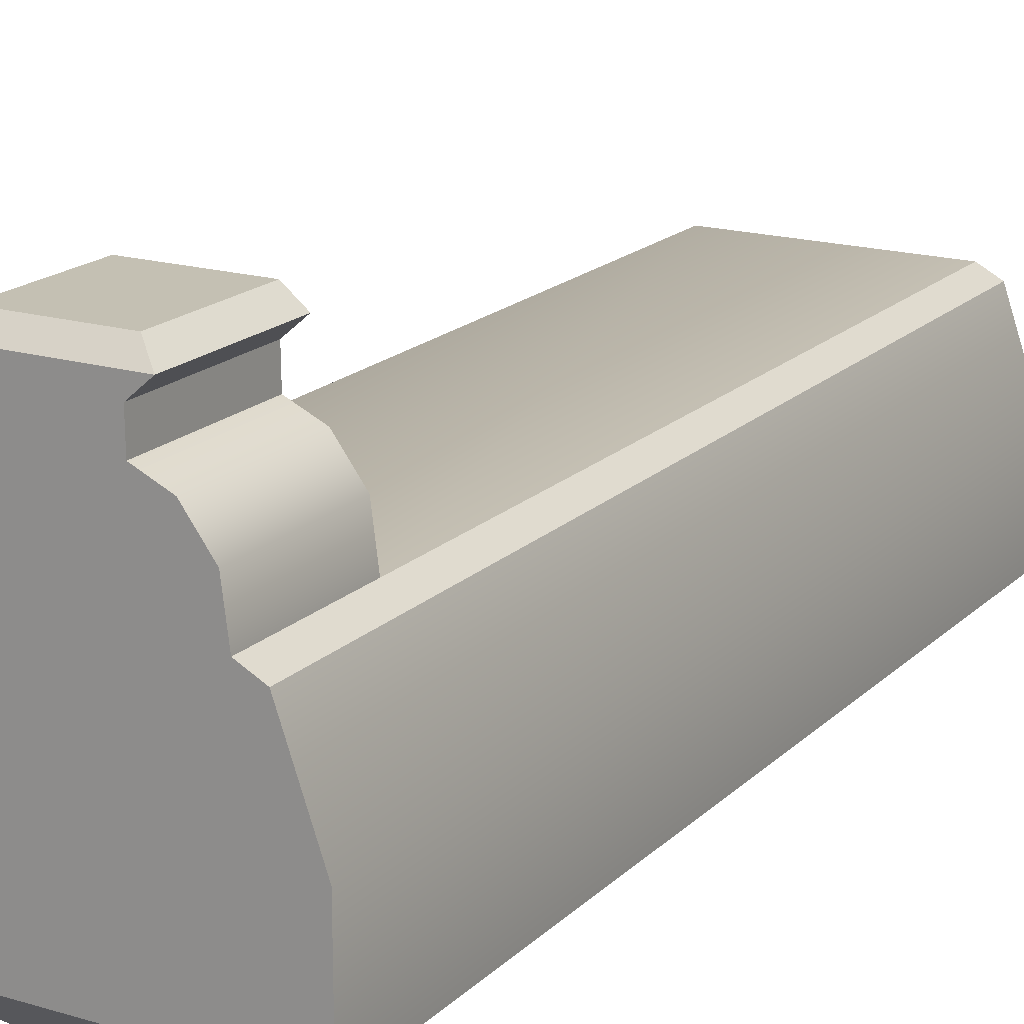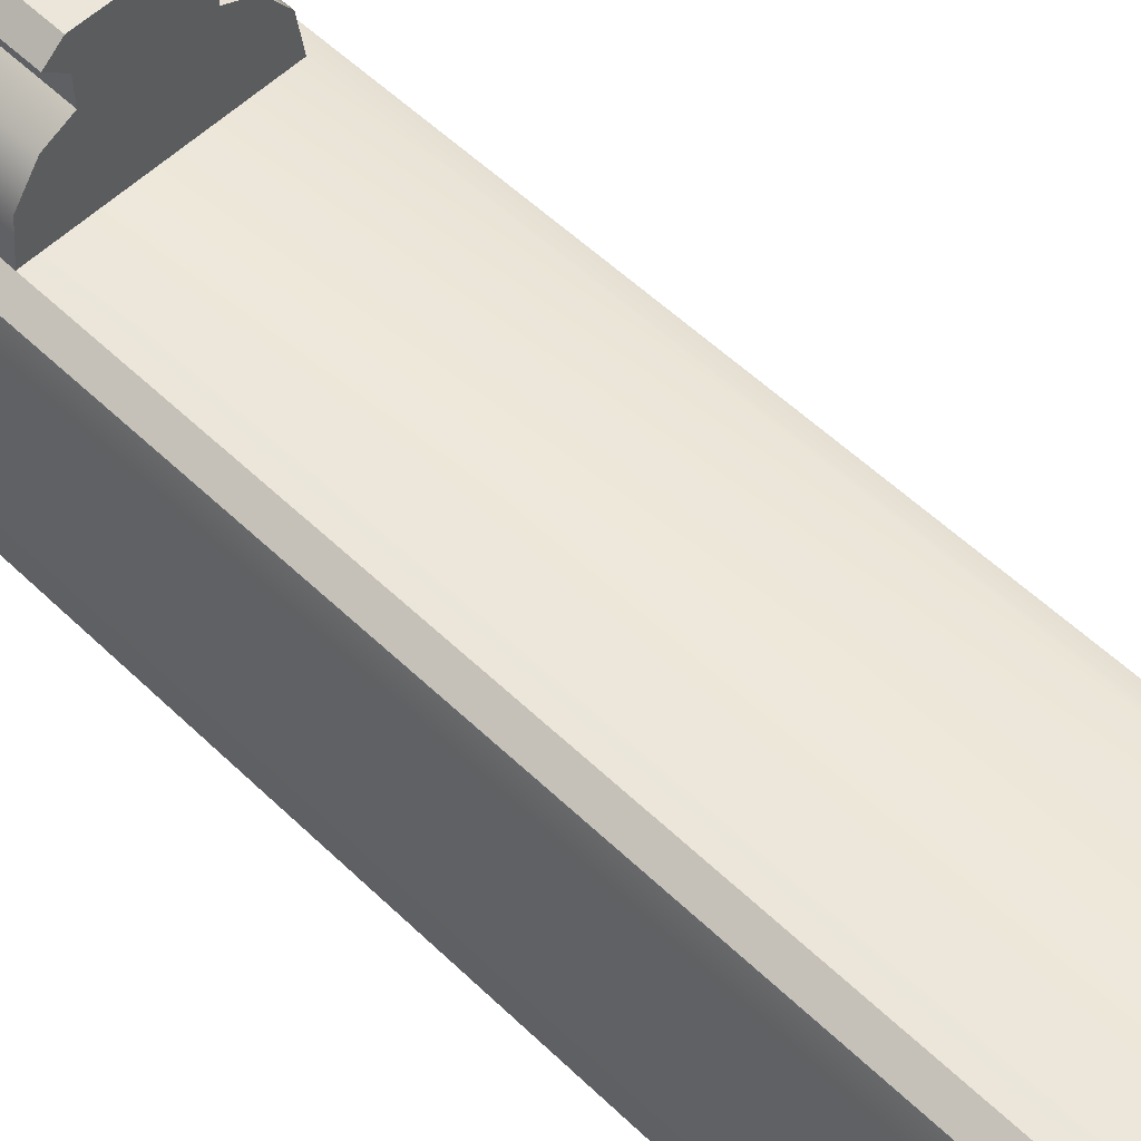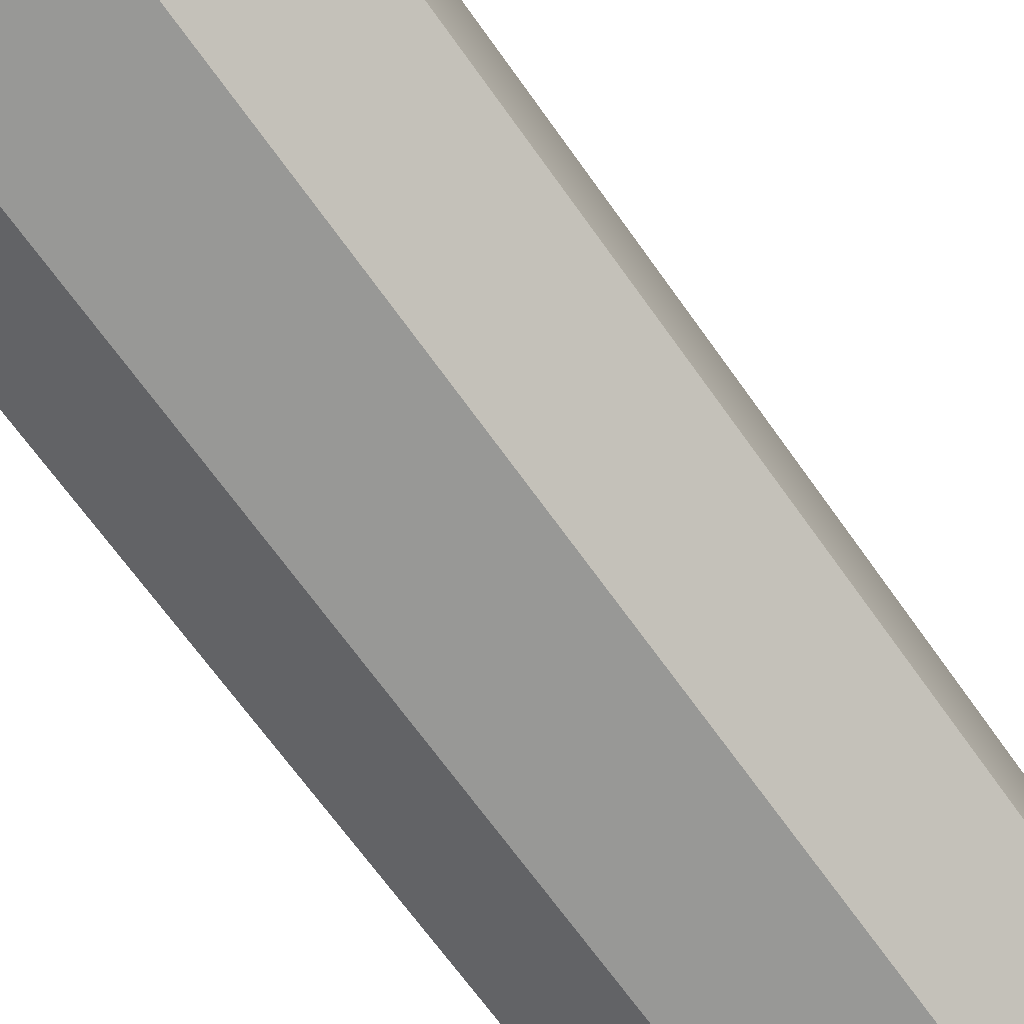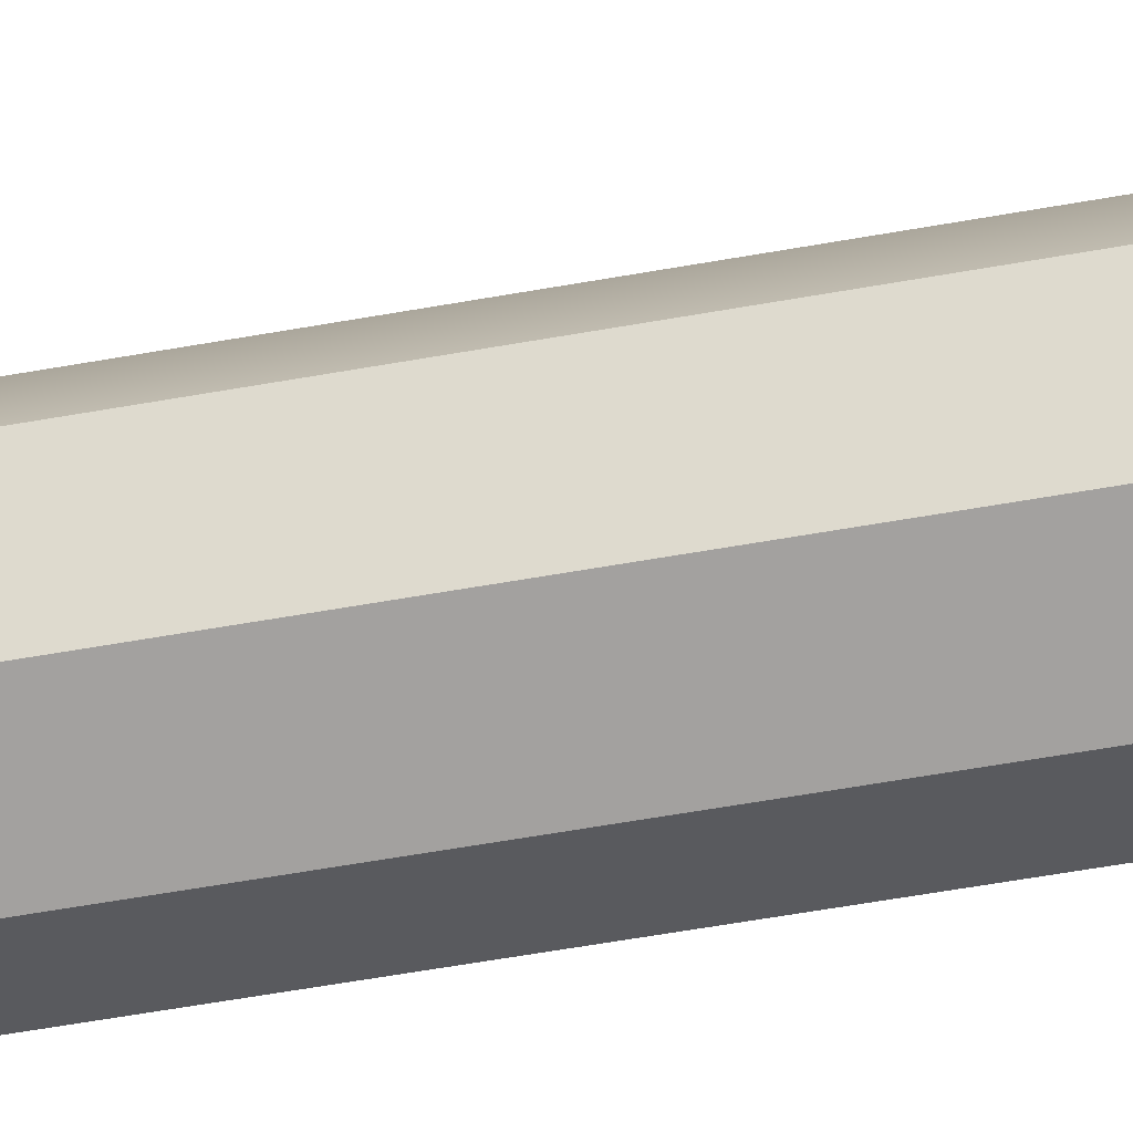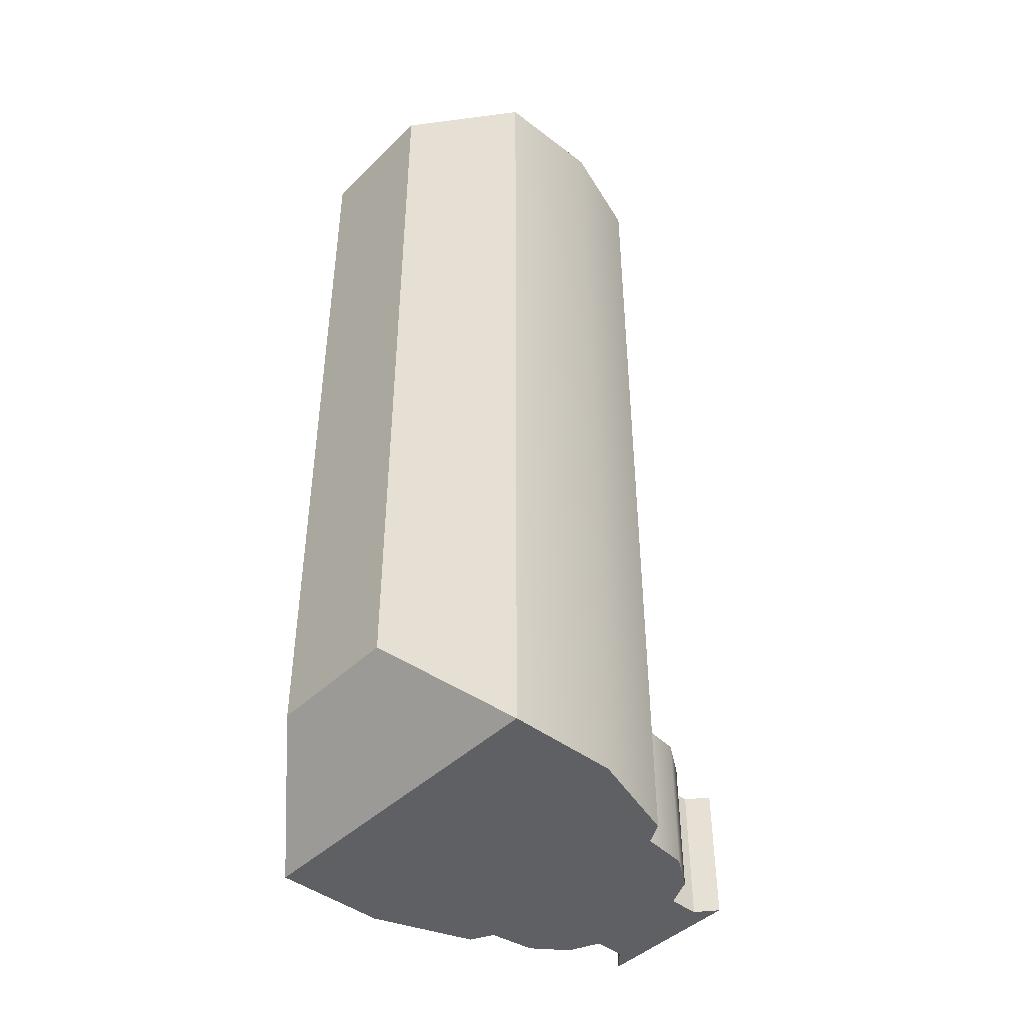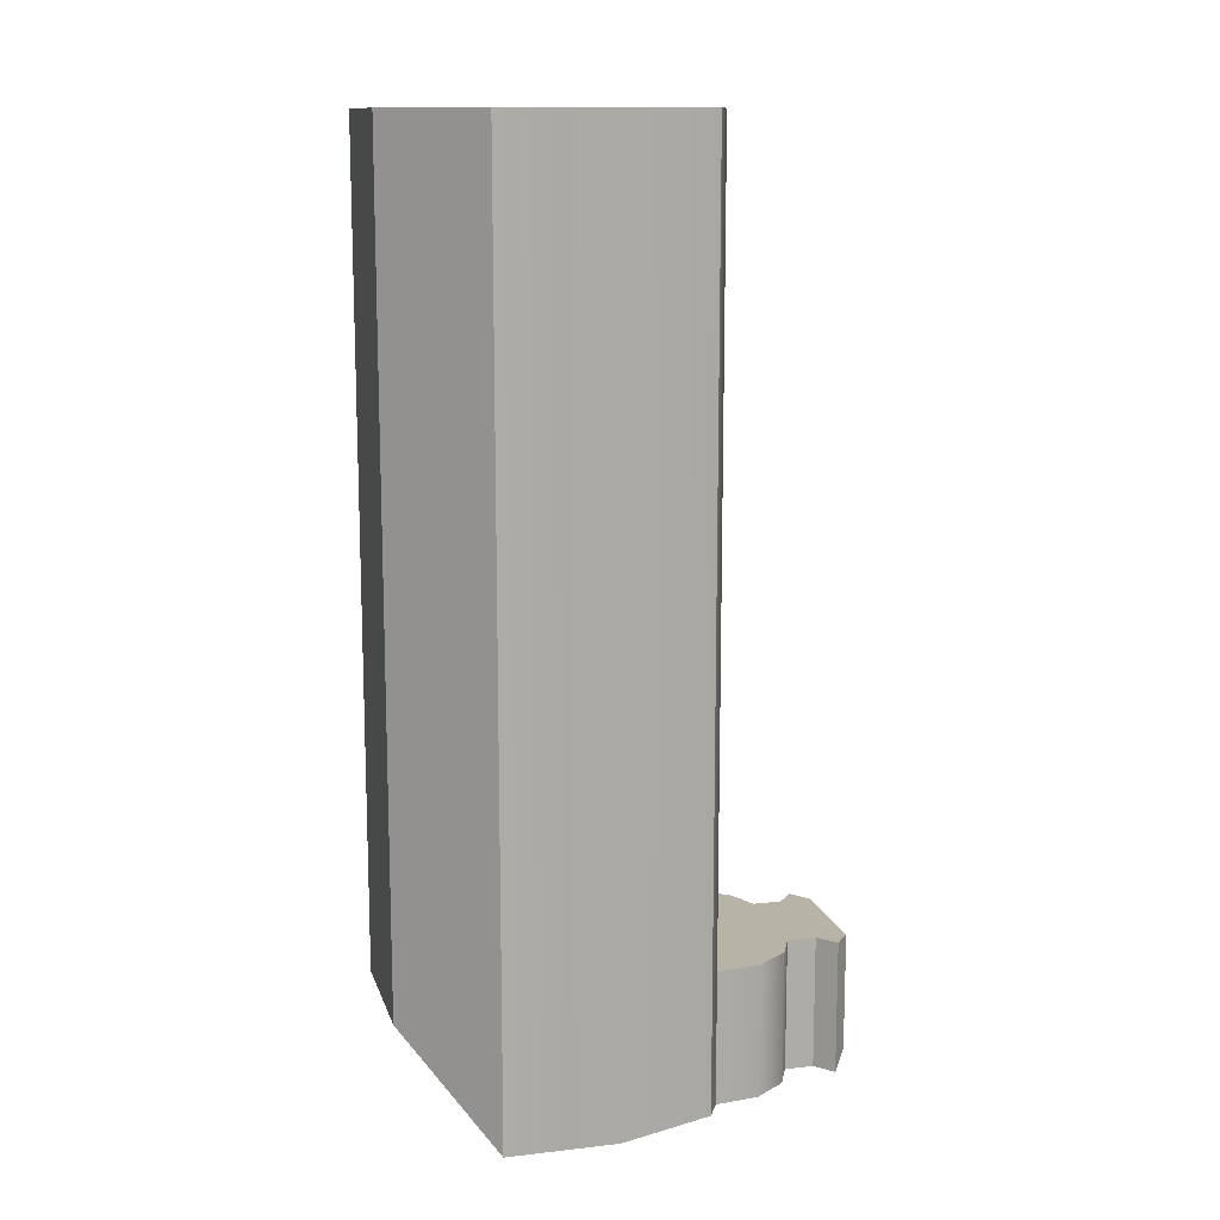
<metadata>
{"format":"obj","ext":"obj","renderer":"f3d","projection":"perspective","resolution":1024,"background":"white","views":[{"elev":18.0,"azim":30.1,"up":"+Z"},{"elev":56.7,"azim":134.8,"up":"+Z"},{"elev":-68.4,"azim":-144.6,"up":"+Z"},{"elev":-72.3,"azim":99.4,"up":"+Z"},{"elev":-44.1,"azim":-131.8,"up":"+Y"},{"elev":12.7,"azim":-104.8,"up":"+Y"}]}
</metadata>
<code>
g handguard_mpx_midwest_4,5_inch_m_lok_LOD1
v -0.007521 -0.1016 0.03885
v 0.007993 -0.1016 0.03885
v 0.007993 -0.1193 0.03885
v -0.007521 -0.1193 0.03885
v -0.009792 0.01503 -0.02778
v 0.01026 0.01503 -0.02778
v 0.02488 0.01503 -0.01568
v -0.02441 0.01503 -0.01568
v 0.02488 0.01503 0.0005717
v -0.02441 0.01503 0.0005717
v -0.01944 0.01503 0.01485
v 0.01991 0.01503 0.01485
v -0.0162 0.01503 0.01656
v 0.01667 0.01503 0.01656
v -0.0162 -0.1016 0.01656
v -0.01536 -0.1016 0.02311
v -0.01536 -0.1215 0.02311
v -0.0162 -0.1215 0.01656
v -0.01184 -0.1215 0.02788
v -0.01184 -0.1016 0.02788
v -0.007557 -0.1016 0.02985
v -0.007557 -0.1215 0.02985
v -0.01031 -0.1016 0.0366
v -0.007521 -0.1016 0.03885
v -0.007521 -0.1193 0.03885
v -0.01031 -0.1215 0.0366
v -0.007511 -0.1016 0.03419
v -0.01031 -0.1016 0.0366
v -0.01031 -0.1215 0.0366
v -0.007511 -0.1215 0.03419
v -0.007557 -0.1215 0.02985
v -0.007557 -0.1016 0.02985
v -0.007511 -0.1016 0.03419
v -0.007511 -0.1215 0.03419
v -0.007511 -0.1215 0.03419
v 0.007983 -0.1215 0.03419
v 0.008029 -0.1215 0.02985
v -0.007557 -0.1215 0.02985
v -0.01031 -0.1215 0.0366
v 0.01078 -0.1215 0.0366
v -0.01184 -0.1215 0.02788
v 0.01232 -0.1215 0.02788
v -0.01536 -0.1215 0.02311
v 0.01583 -0.1215 0.02311
v -0.0162 -0.1215 0.01656
v 0.01667 -0.1215 0.01656
v 0.01991 -0.1215 0.01485
v -0.01944 -0.1215 0.01485
v -0.02441 -0.1215 0.0005716
v 0.02488 -0.1215 0.0005716
v 0.02488 -0.1215 -0.01568
v -0.02441 -0.1215 -0.01568
v -0.007557 -0.1016 0.02985
v -0.01184 -0.1016 0.02788
v -0.01536 -0.1016 0.02311
v -0.0162 -0.1016 0.01656
v 0.008029 -0.1016 0.02985
v 0.007983 -0.1016 0.03419
v -0.007511 -0.1016 0.03419
v 0.01078 -0.1016 0.0366
v -0.01031 -0.1016 0.0366
v 0.007993 -0.1016 0.03885
v -0.007521 -0.1016 0.03885
v 0.01667 -0.1016 0.01656
v 0.01583 -0.1016 0.02311
v 0.01232 -0.1016 0.02788
v -0.0162 0.01503 0.01656
v 0.01667 0.01503 0.01656
v 0.01667 -0.1016 0.01656
v -0.0162 -0.1016 0.01656
v -0.02441 0.01503 -0.01568
v -0.02441 -0.1215 -0.01568
v -0.009792 -0.1074 -0.02778
v -0.009792 0.01503 -0.02778
v -0.02441 -0.1215 0.0005716
v -0.02441 0.01503 0.0005717
v -0.01944 0.01503 0.01485
v -0.01944 -0.1215 0.01485
v -0.02441 0.01503 -0.01568
v -0.02441 -0.1215 -0.01568
v -0.0162 -0.1016 0.01656
v -0.0162 -0.1215 0.01656
v -0.01944 -0.1215 0.01485
v -0.01944 0.01503 0.01485
v -0.0162 0.01503 0.01656
v -0.007521 -0.1193 0.03885
v 0.007993 -0.1193 0.03885
v 0.01078 -0.1215 0.0366
v -0.01031 -0.1215 0.0366
v -0.02441 -0.1215 -0.01568
v 0.02488 -0.1215 -0.01568
v 0.01026 -0.1074 -0.02778
v -0.009792 -0.1074 -0.02778
v -0.009792 0.01503 -0.02778
v -0.009792 -0.1074 -0.02778
v 0.01026 -0.1074 -0.02778
v 0.01026 0.01503 -0.02778
v 0.01667 -0.1016 0.01656
v 0.01667 -0.1215 0.01656
v 0.01583 -0.1215 0.02311
v 0.01583 -0.1016 0.02311
v 0.01232 -0.1215 0.02788
v 0.01232 -0.1016 0.02788
v 0.008029 -0.1016 0.02985
v 0.008029 -0.1215 0.02985
v 0.01078 -0.1016 0.0366
v 0.01078 -0.1215 0.0366
v 0.007993 -0.1193 0.03885
v 0.007993 -0.1016 0.03885
v 0.007983 -0.1016 0.03419
v 0.007983 -0.1215 0.03419
v 0.01078 -0.1215 0.0366
v 0.01078 -0.1016 0.0366
v 0.008029 -0.1215 0.02985
v 0.007983 -0.1215 0.03419
v 0.007983 -0.1016 0.03419
v 0.008029 -0.1016 0.02985
v 0.02488 0.01503 -0.01568
v 0.01026 0.01503 -0.02778
v 0.01026 -0.1074 -0.02778
v 0.02488 -0.1215 -0.01568
v 0.02488 -0.1215 0.0005716
v 0.01991 -0.1215 0.01485
v 0.01991 0.01503 0.01485
v 0.02488 0.01503 0.0005717
v 0.02488 0.01503 -0.01568
v 0.02488 -0.1215 -0.01568
v 0.01667 -0.1016 0.01656
v 0.01991 -0.1215 0.01485
v 0.01667 -0.1215 0.01656
v 0.01991 0.01503 0.01485
v 0.01667 0.01503 0.01656
g handguard_mpx_midwest_4,5_inch_m_lok_LOD1_0
f 3 2 1
f 4 3 1
f 7 6 5
f 8 7 5
f 9 7 8
f 10 9 8
f 10 11 9
f 11 12 9
f 11 13 12
f 13 14 12
f 17 16 15
f 18 17 15
f 17 19 16
f 19 20 16
f 21 20 19
f 22 21 19
f 25 24 23
f 26 25 23
f 29 28 27
f 30 29 27
f 33 32 31
f 34 33 31
f 37 36 35
f 38 37 35
f 35 36 39
f 36 40 39
f 38 41 37
f 41 42 37
f 41 43 42
f 43 44 42
f 43 45 44
f 45 46 44
f 47 46 45
f 48 47 45
f 48 49 47
f 49 50 47
f 51 50 49
f 52 51 49
f 55 54 53
f 56 55 53
f 53 57 56
f 58 57 53
f 59 58 53
f 60 58 59
f 61 60 59
f 62 60 61
f 63 62 61
f 57 64 56
f 65 64 57
f 66 65 57
f 69 68 67
f 70 69 67
f 73 72 71
f 74 73 71
f 77 76 75
f 78 77 75
f 75 76 79
f 80 75 79
f 83 82 81
f 83 81 84
f 81 85 84
f 88 87 86
f 89 88 86
f 92 91 90
f 93 92 90
f 96 95 94
f 97 96 94
f 100 99 98
f 101 100 98
f 102 100 101
f 103 102 101
f 103 104 102
f 104 105 102
f 108 107 106
f 109 108 106
f 112 111 110
f 113 112 110
f 116 115 114
f 117 116 114
f 120 119 118
f 121 120 118
f 124 123 122
f 125 124 122
f 125 122 126
f 122 127 126
f 130 129 128
f 128 129 131
f 132 128 131

</code>
